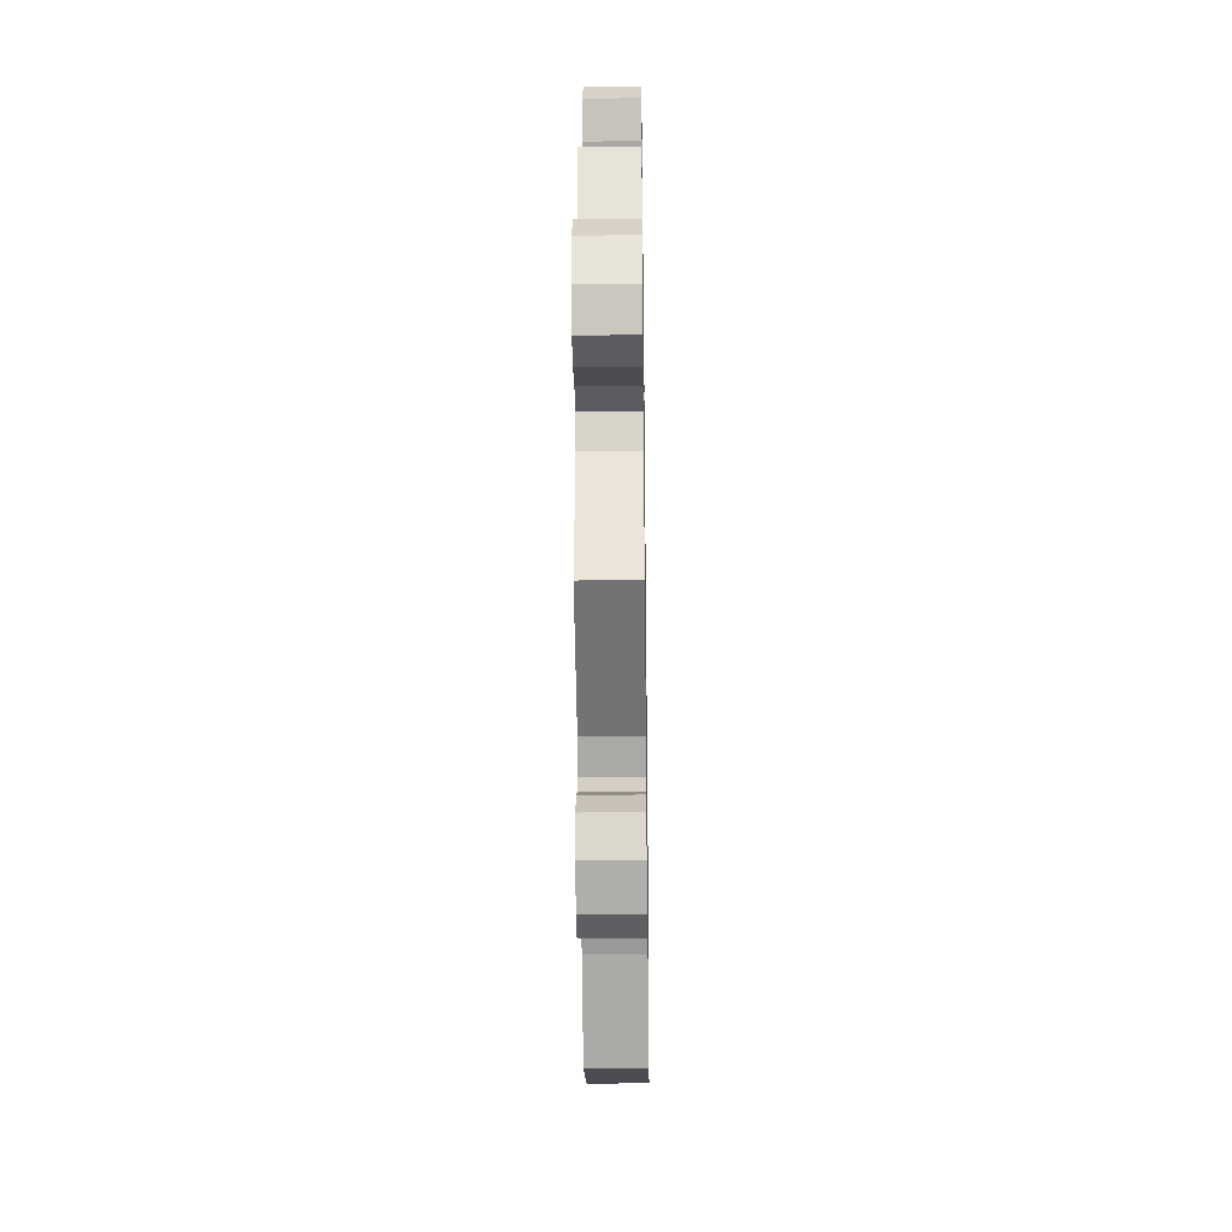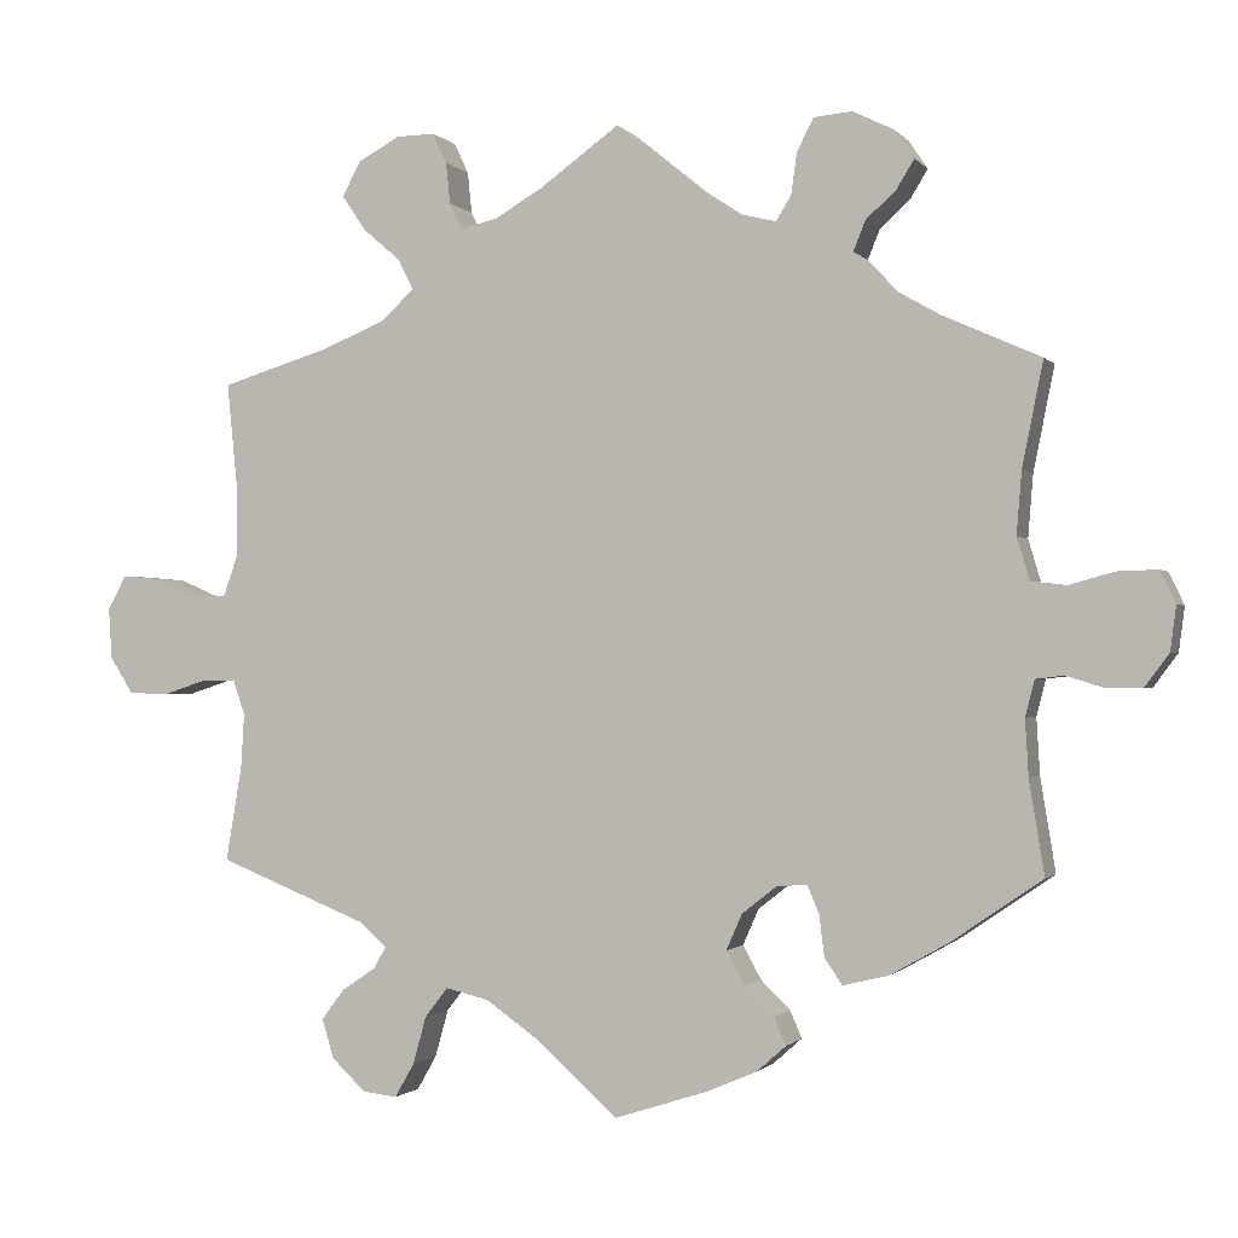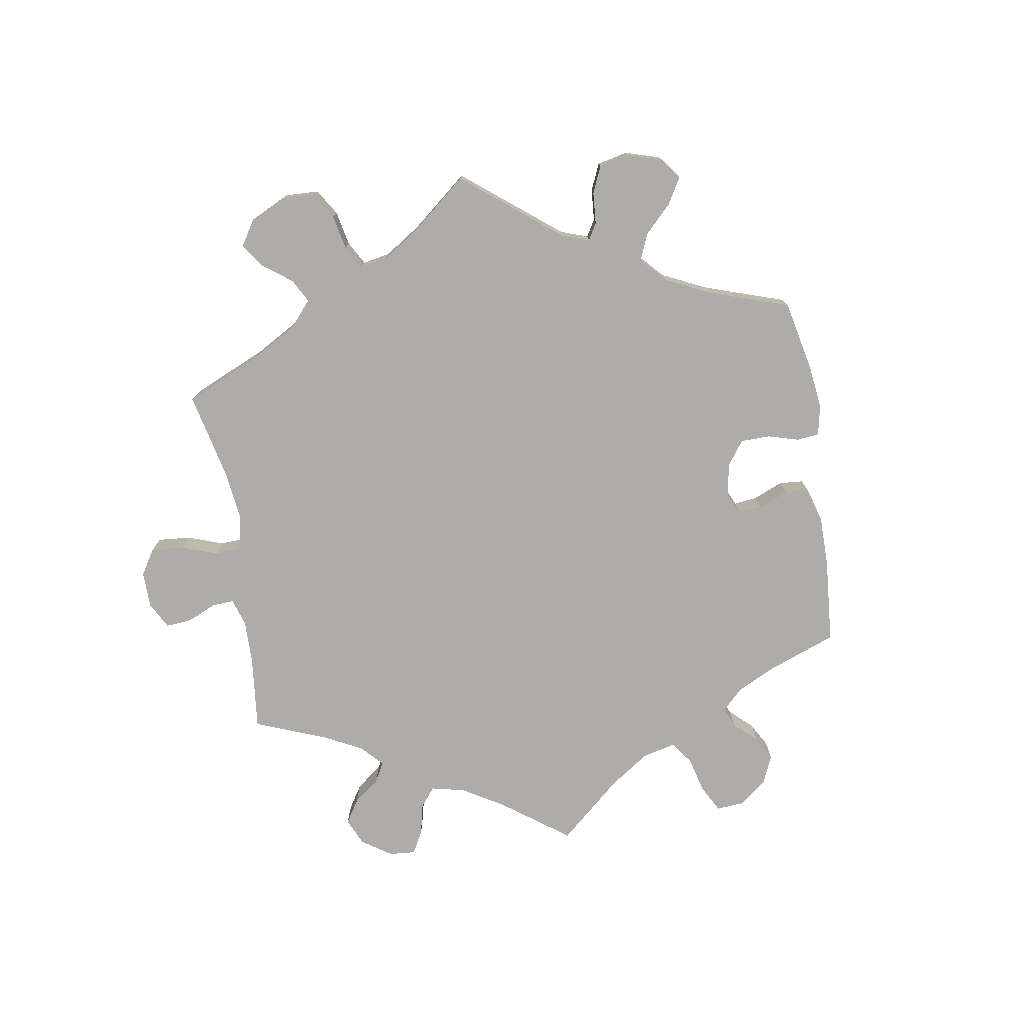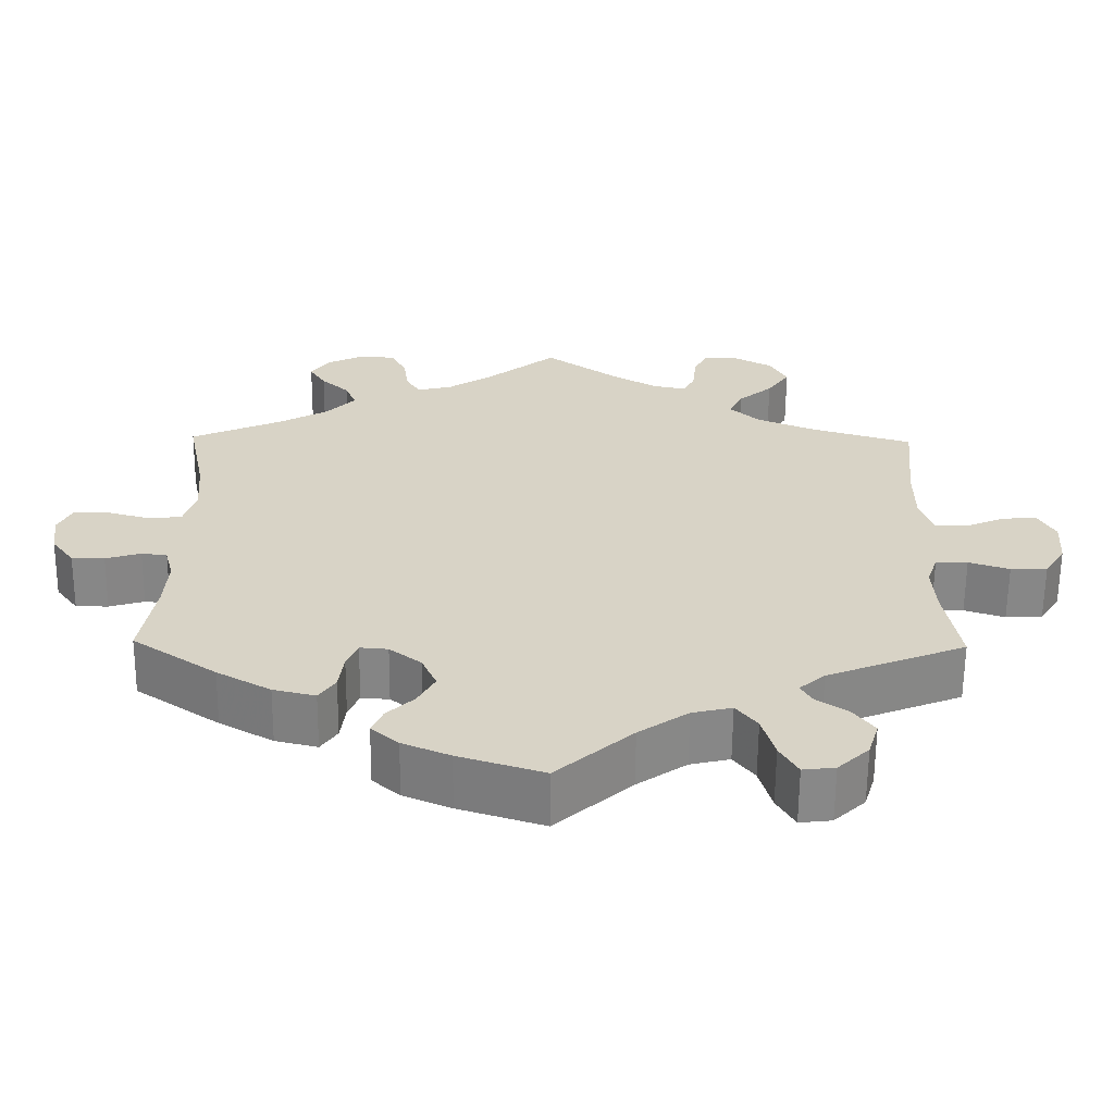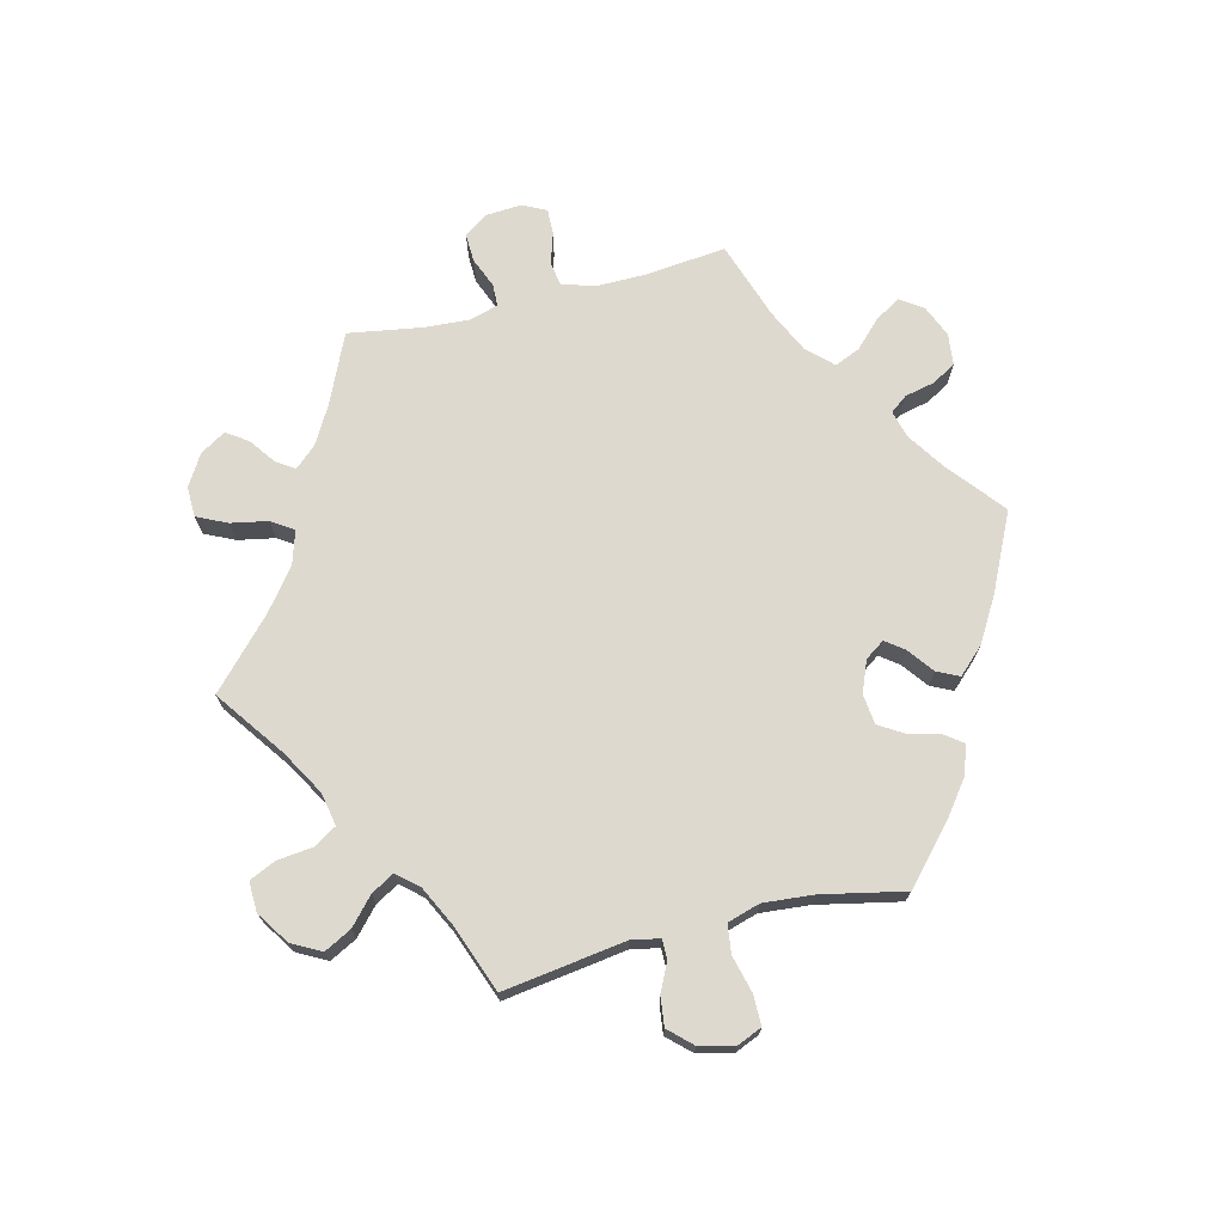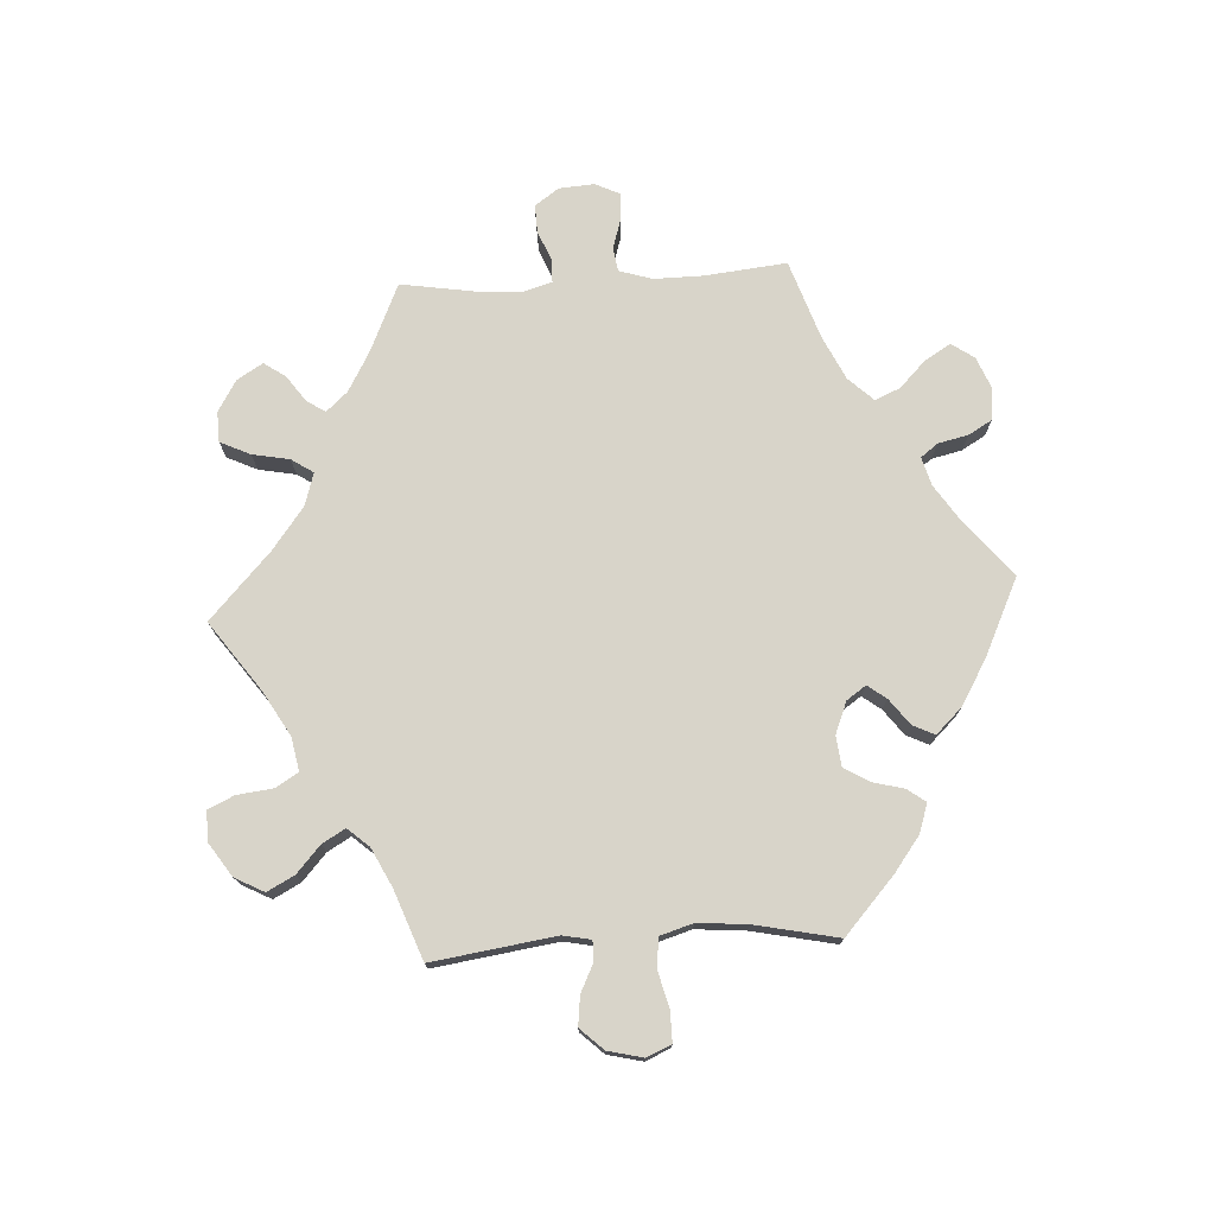
<metadata>
{"format":"obj","ext":"obj","renderer":"f3d","projection":"perspective","resolution":1024,"background":"white","views":[{"elev":-34.1,"azim":90.8,"up":"+Z"},{"elev":-1.0,"azim":-161.4,"up":"+Z"},{"elev":-76.8,"azim":129.0,"up":"+Y"},{"elev":-62.3,"azim":-0.5,"up":"+Z"},{"elev":71.4,"azim":136.1,"up":"+Y"},{"elev":75.0,"azim":146.6,"up":"+Y"}]}
</metadata>
<code>
v 0.488 0.07 0.16
v 0.488 0.07 0.082
v 0.505 0.07 0.033
v 0.546 0.07 0.032
v 0.597 0.07 0.054
v 0.641 0.07 0.058
v 0.663 0.07 0.017
v 0.659 0.07 -0.043
v 0.632 0.07 -0.086
v 0.585 0.07 -0.088
v 0.533 0.07 -0.071
v 0.492 0.07 -0.071
v 0.478 0.07 -0.112
v 0.482 0.07 -0.177
v 0.501 0.07 -0.289
v 0.324 0.07 -0.36
v 0.291 0.07 -0.389
v 0.306 0.07 -0.415
v 0.346 0.07 -0.442
v 0.373 0.07 -0.478
v 0.359 0.07 -0.524
v 0.319 0.07 -0.562
v 0.278 0.07 -0.567
v 0.255 0.07 -0.527
v 0.239 0.07 -0.47
v 0.212 0.07 -0.435
v 0.161 0.07 -0.447
v 0.098 0.07 -0.491
v 0.001 0.07 -0.578
v -0.108 0.07 -0.543
v -0.169 0.07 -0.517
v -0.204 0.07 -0.486
v -0.19 0.07 -0.454
v -0.155 0.07 -0.42
v -0.133 0.07 -0.38
v -0.152 0.07 -0.337
v -0.193 0.07 -0.305
v -0.229 0.07 -0.302
v -0.243 0.07 -0.335
v -0.249 0.07 -0.384
v -0.27 0.07 -0.415
v -0.324 0.07 -0.402
v -0.393 0.07 -0.363
v -0.501 0.07 -0.289
v -0.483 0.07 -0.178
v -0.479 0.07 -0.111
v -0.49 0.07 -0.068
v -0.523 0.07 -0.064
v -0.568 0.07 -0.078
v -0.61 0.07 -0.078
v -0.639 0.07 -0.039
v -0.646 0.07 0.014
v -0.628 0.07 0.052
v -0.582 0.07 0.051
v -0.527 0.07 0.036
v -0.485 0.07 0.041
v -0.47 0.07 0.091
v -0.476 0.07 0.165
v -0.501 0.07 0.289
v -0.385 0.07 0.341
v -0.32 0.07 0.378
v -0.284 0.07 0.417
v -0.298 0.07 0.452
v -0.334 0.07 0.485
v -0.355 0.07 0.519
v -0.332 0.07 0.553
v -0.283 0.07 0.577
v -0.238 0.07 0.573
v -0.218 0.07 0.535
v -0.211 0.07 0.485
v -0.193 0.07 0.456
v -0.148 0.07 0.467
v -0.092 0.07 0.504
v -0.001 0.07 0.578
v 0.093 0.07 0.51
v 0.151 0.07 0.476
v 0.194 0.07 0.467
v 0.209 0.07 0.497
v 0.214 0.07 0.546
v 0.231 0.07 0.582
v 0.277 0.07 0.581
v 0.326 0.07 0.554
v 0.348 0.07 0.513
v 0.319 0.07 0.471
v 0.275 0.07 0.433
v 0.257 0.07 0.397
v 0.296 0.07 0.361
v 0.37 0.07 0.33
v 0.501 0.07 0.29
v 0.488 0 0.16
v 0.488 0 0.082
v 0.505 0 0.033
v 0.546 0 0.032
v 0.597 0 0.054
v 0.641 0 0.058
v 0.663 0 0.017
v 0.659 0 -0.043
v 0.632 0 -0.086
v 0.585 0 -0.088
v 0.533 0 -0.071
v 0.492 0 -0.071
v 0.478 0 -0.112
v 0.482 0 -0.177
v 0.501 0 -0.289
v 0.324 0 -0.36
v 0.291 0 -0.389
v 0.306 0 -0.415
v 0.346 0 -0.442
v 0.373 0 -0.478
v 0.359 0 -0.524
v 0.319 0 -0.562
v 0.278 0 -0.567
v 0.255 0 -0.527
v 0.239 0 -0.47
v 0.212 0 -0.435
v 0.161 0 -0.447
v 0.098 0 -0.491
v 0.001 0 -0.578
v -0.108 0 -0.543
v -0.169 0 -0.517
v -0.204 0 -0.486
v -0.19 0 -0.454
v -0.155 0 -0.42
v -0.133 0 -0.38
v -0.152 0 -0.337
v -0.193 0 -0.305
v -0.229 0 -0.302
v -0.243 0 -0.335
v -0.249 0 -0.384
v -0.27 0 -0.415
v -0.324 0 -0.402
v -0.393 0 -0.363
v -0.501 0 -0.289
v -0.483 0 -0.178
v -0.479 0 -0.111
v -0.49 0 -0.068
v -0.523 0 -0.064
v -0.568 0 -0.078
v -0.61 0 -0.078
v -0.639 0 -0.039
v -0.646 0 0.014
v -0.628 0 0.052
v -0.582 0 0.051
v -0.527 0 0.036
v -0.485 0 0.041
v -0.47 0 0.091
v -0.476 0 0.165
v -0.501 0 0.289
v -0.385 0 0.341
v -0.32 0 0.378
v -0.284 0 0.417
v -0.298 0 0.452
v -0.334 0 0.485
v -0.355 0 0.519
v -0.332 0 0.553
v -0.283 0 0.577
v -0.238 0 0.573
v -0.218 0 0.535
v -0.211 0 0.485
v -0.193 0 0.456
v -0.148 0 0.467
v -0.092 0 0.504
v -0.001 0 0.578
v 0.093 0 0.51
v 0.151 0 0.476
v 0.194 0 0.467
v 0.209 0 0.497
v 0.214 0 0.546
v 0.231 0 0.582
v 0.277 0 0.581
v 0.326 0 0.554
v 0.348 0 0.513
v 0.319 0 0.471
v 0.275 0 0.433
v 0.257 0 0.397
v 0.296 0 0.361
v 0.37 0 0.33
v 0.501 0 0.29
f 88 89 1
f 87 88 1 2
f 86 87 2 3
f 82 83 84 85
f 82 85 86
f 81 82 86
f 78 79 80 81
f 77 78 81 86
f 76 77 86 3
f 73 74 75
f 72 73 75 76
f 71 72 76 3
f 67 68 69 70
f 67 70 71
f 66 67 71
f 63 64 65 66
f 62 63 66 71
f 61 62 71 3
f 58 59 60
f 57 58 60 61
f 56 57 61 3
f 52 53 54 55
f 48 49 50 51
f 47 48 51 52
f 42 43 44 45
f 42 45 46
f 39 40 41 42
f 38 39 42 46
f 37 38 46 47
f 31 32 33 34
f 31 34 35
f 28 29 30 31
f 27 28 31 35
f 26 27 35 36
f 22 23 24 25
f 22 25 26
f 21 22 26
f 18 19 20 21
f 17 18 21 26
f 16 17 26 36
f 14 15 16 36
f 8 9 10 11
f 8 11 12
f 7 8 12
f 4 5 6 7
f 4 7 12
f 3 4 12
f 56 3 12 13
f 47 52 55 56
f 36 37 47 56
f 13 14 36 56
f 90 178 177
f 91 90 177 176
f 92 91 176 175
f 174 173 172 171
f 175 174 171
f 175 171 170
f 170 169 168 167
f 175 170 167 166
f 92 175 166 165
f 164 163 162
f 165 164 162 161
f 92 165 161 160
f 159 158 157 156
f 160 159 156
f 160 156 155
f 155 154 153 152
f 160 155 152 151
f 92 160 151 150
f 149 148 147
f 150 149 147 146
f 92 150 146 145
f 144 143 142 141
f 140 139 138 137
f 141 140 137 136
f 134 133 132 131
f 135 134 131
f 131 130 129 128
f 135 131 128 127
f 136 135 127 126
f 123 122 121 120
f 124 123 120
f 120 119 118 117
f 124 120 117 116
f 125 124 116 115
f 114 113 112 111
f 115 114 111
f 115 111 110
f 110 109 108 107
f 115 110 107 106
f 125 115 106 105
f 125 105 104 103
f 100 99 98 97
f 101 100 97
f 101 97 96
f 96 95 94 93
f 101 96 93
f 101 93 92
f 102 101 92 145
f 145 144 141 136
f 145 136 126 125
f 145 125 103 102
f 1 90 91 2
f 2 91 92 3
f 3 92 93 4
f 4 93 94 5
f 5 94 95 6
f 6 95 96 7
f 7 96 97 8
f 8 97 98 9
f 9 98 99 10
f 10 99 100 11
f 11 100 101 12
f 12 101 102 13
f 13 102 103 14
f 14 103 104 15
f 15 104 105 16
f 16 105 106 17
f 17 106 107 18
f 18 107 108 19
f 19 108 109 20
f 20 109 110 21
f 21 110 111 22
f 22 111 112 23
f 23 112 113 24
f 24 113 114 25
f 25 114 115 26
f 26 115 116 27
f 27 116 117 28
f 28 117 118 29
f 29 118 119 30
f 30 119 120 31
f 31 120 121 32
f 32 121 122 33
f 33 122 123 34
f 34 123 124 35
f 35 124 125 36
f 36 125 126 37
f 37 126 127 38
f 38 127 128 39
f 39 128 129 40
f 40 129 130 41
f 41 130 131 42
f 42 131 132 43
f 43 132 133 44
f 44 133 134 45
f 45 134 135 46
f 46 135 136 47
f 47 136 137 48
f 48 137 138 49
f 49 138 139 50
f 50 139 140 51
f 51 140 141 52
f 52 141 142 53
f 53 142 143 54
f 54 143 144 55
f 55 144 145 56
f 56 145 146 57
f 57 146 147 58
f 58 147 148 59
f 59 148 149 60
f 60 149 150 61
f 61 150 151 62
f 62 151 152 63
f 63 152 153 64
f 64 153 154 65
f 65 154 155 66
f 66 155 156 67
f 67 156 157 68
f 68 157 158 69
f 69 158 159 70
f 70 159 160 71
f 71 160 161 72
f 72 161 162 73
f 73 162 163 74
f 74 163 164 75
f 75 164 165 76
f 76 165 166 77
f 77 166 167 78
f 78 167 168 79
f 79 168 169 80
f 80 169 170 81
f 81 170 171 82
f 82 171 172 83
f 83 172 173 84
f 84 173 174 85
f 85 174 175 86
f 86 175 176 87
f 87 176 177 88
f 88 177 178 89
f 89 178 90 1

</code>
